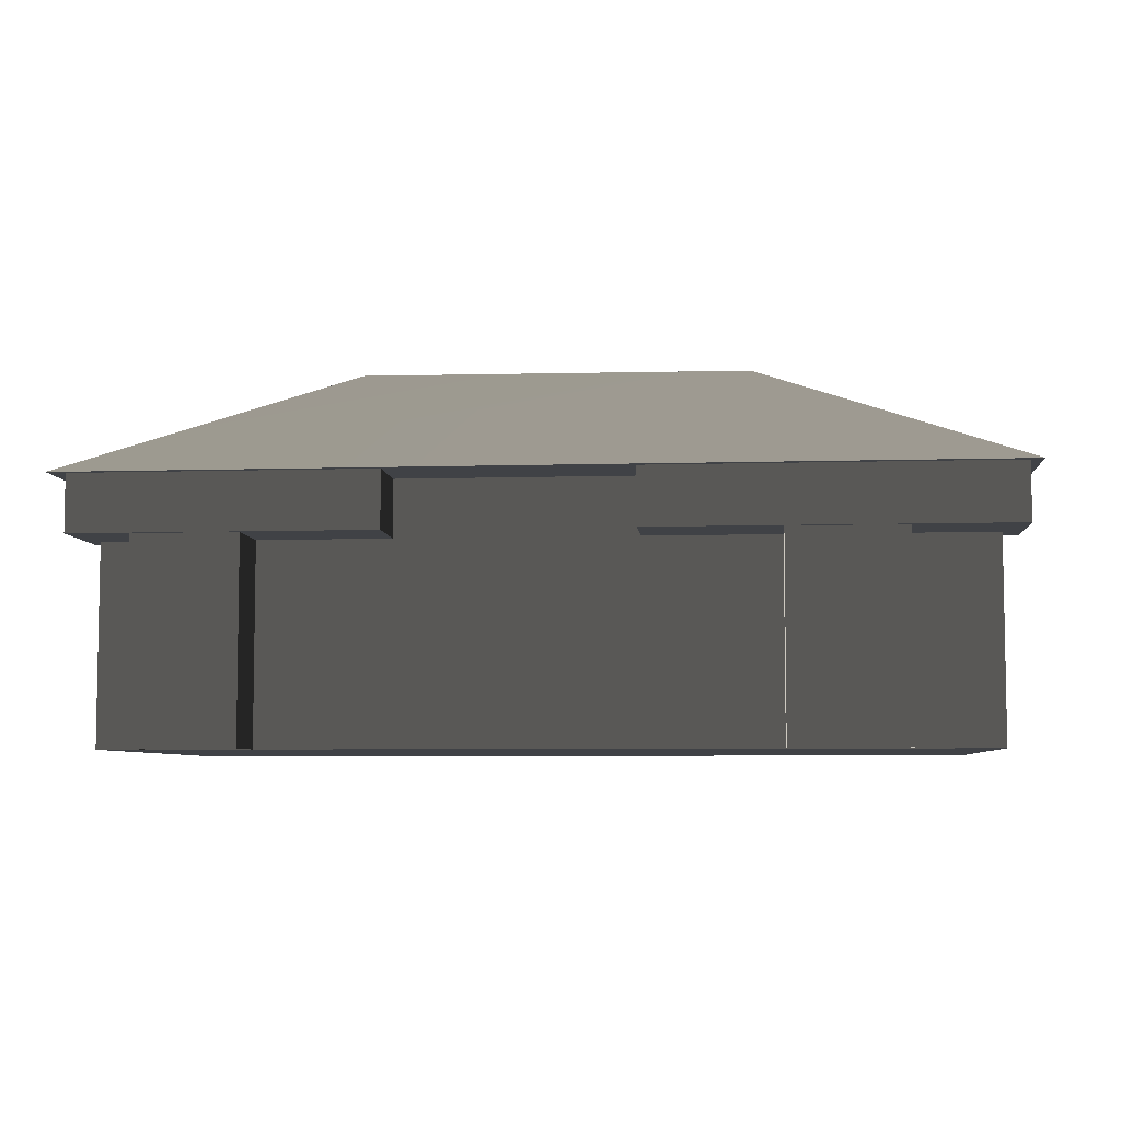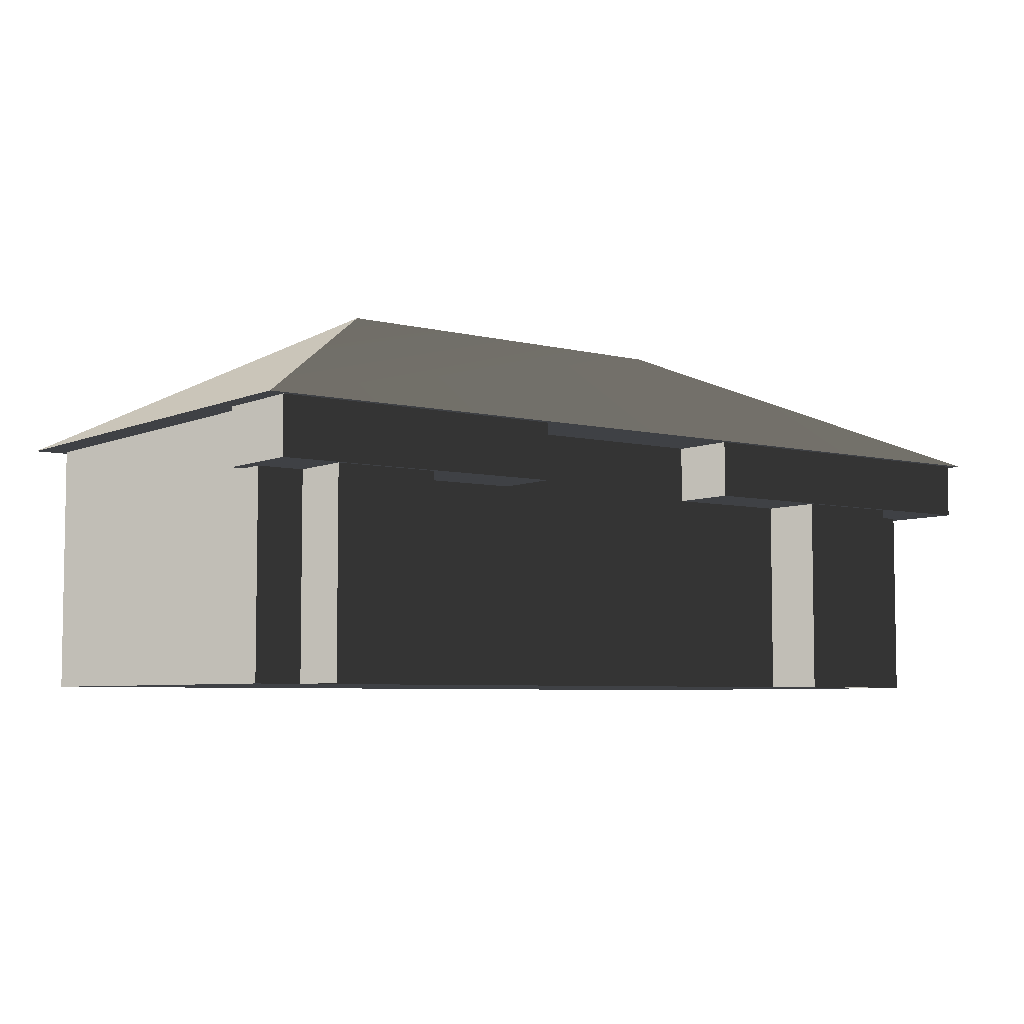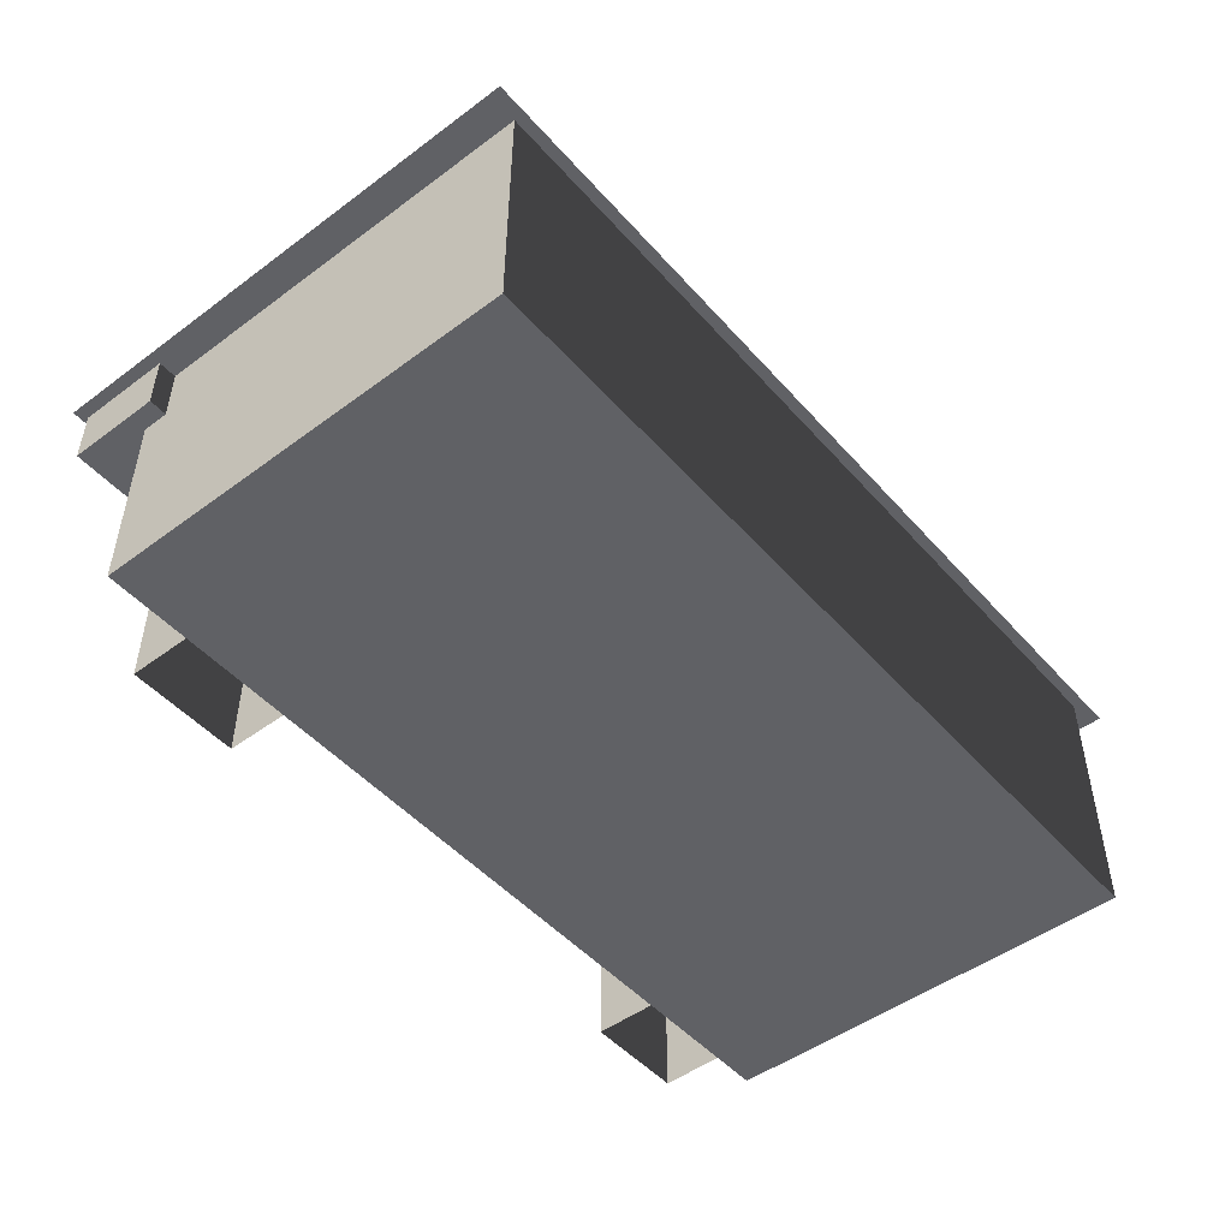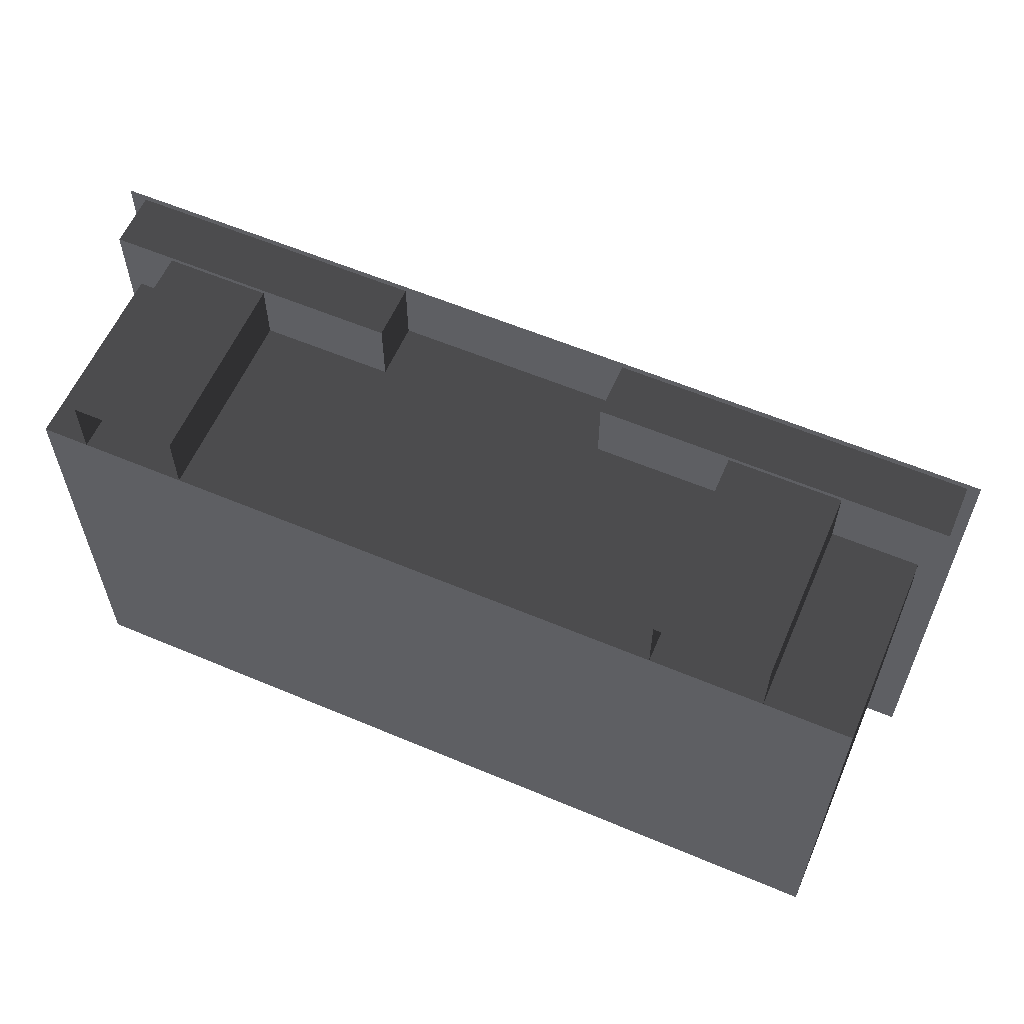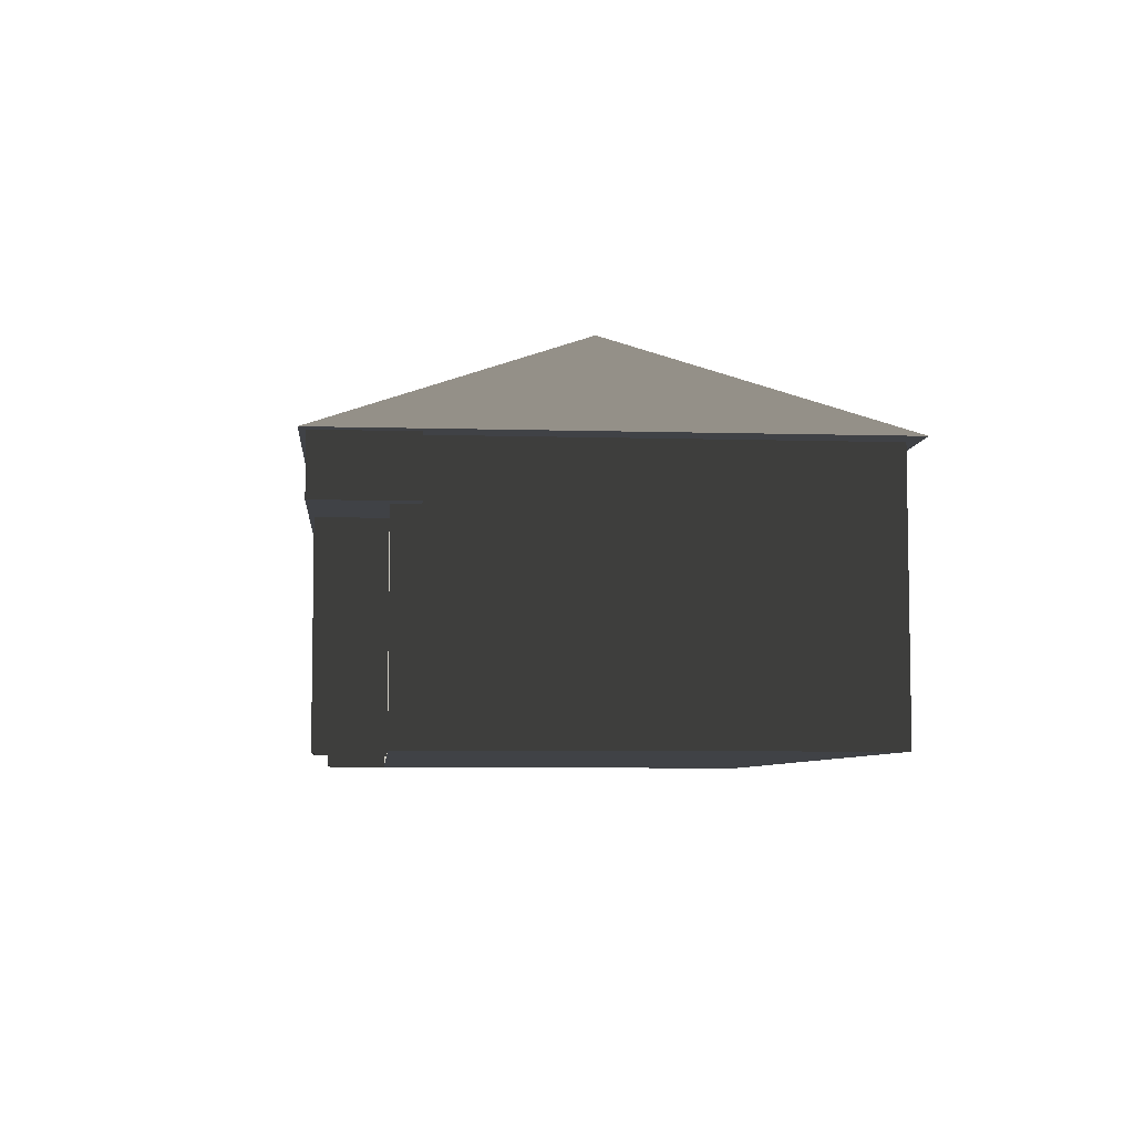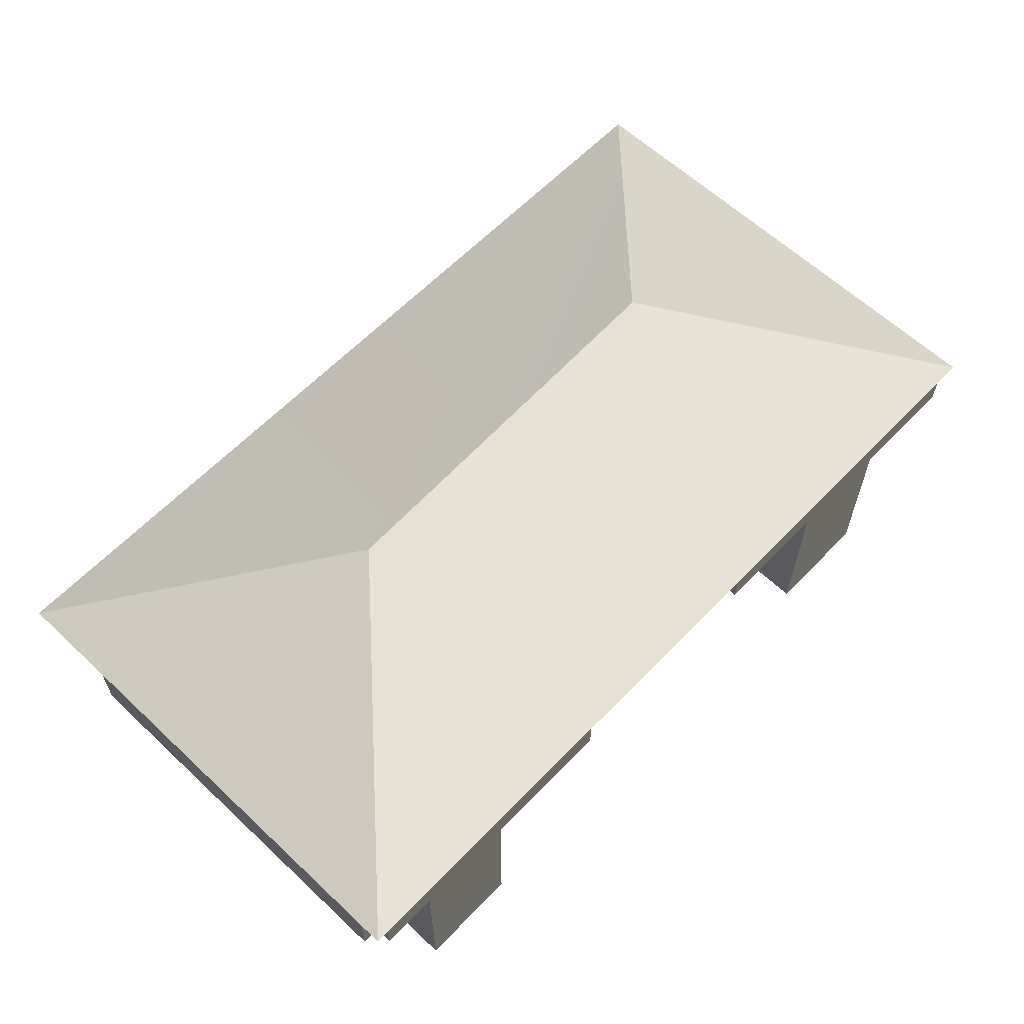
<metadata>
{"format":"obj","ext":"obj","renderer":"f3d","projection":"perspective","resolution":1024,"background":"white","views":[{"elev":-6.2,"azim":5.3,"up":"+Y"},{"elev":-5.7,"azim":-36.8,"up":"+Y"},{"elev":-48.9,"azim":129.5,"up":"+Y"},{"elev":59.4,"azim":23.4,"up":"+Z"},{"elev":-6.3,"azim":84.9,"up":"+Y"},{"elev":61.4,"azim":-46.4,"up":"+Y"}]}
</metadata>
<code>
v -3.756 0 3.354
v -3.756 3.499 3.354
v -3.756 3.499 2.188
v -3.756 0 2.188
v -5.188 0 2.188
v -5.188 3.499 2.188
v -5.188 3.499 3.354
v -5.188 0 3.354
v -5.188 0 3.354
v -5.188 3.499 3.354
v -3.756 3.499 3.354
v -3.756 0 3.354
v 6.084 2.72 3.413
v 6.084 2.72 2.13
v 1.264 2.72 2.13
v 1.264 2.72 3.413
v 6.084 3.496 3.413
v 1.264 3.496 3.413
v 1.264 3.496 2.13
v 6.084 3.496 2.13
v 6.084 2.72 3.413
v 6.084 3.496 3.413
v 6.084 3.496 2.13
v 6.084 2.72 2.13
v 6.084 2.72 2.13
v 6.084 3.496 2.13
v 1.264 3.496 2.13
v 1.264 2.72 2.13
v 1.264 2.72 2.13
v 1.264 3.496 2.13
v 1.264 3.496 3.413
v 1.264 2.72 3.413
v 1.264 2.72 3.413
v 1.264 3.496 3.413
v 6.084 3.496 3.413
v 6.084 2.72 3.413
v 4.637 0 3.354
v 4.637 3.499 3.354
v 4.637 3.499 2.188
v 4.637 0 2.188
v 3.082 0 2.188
v 3.082 3.499 2.188
v 3.082 3.499 3.354
v 3.082 0 3.354
v 3.082 0 3.354
v 3.082 3.499 3.354
v 4.637 3.499 3.354
v 4.637 0 3.354
v 6.25 3.499 3.499
v 6.25 3.499 -3.499
v -6.25 3.499 -3.499
v -6.25 3.499 3.499
v 6.25 3.499 3.499
v 2.687 5.365 -0.1253
v 6.25 3.499 -3.499
v 6.25 3.499 -3.499
v 2.687 5.365 -0.1253
v -2.825 5.365 -0.005973
v -6.25 3.499 -3.499
v -6.25 3.499 -3.499
v -2.825 5.365 -0.005973
v -6.25 3.499 3.499
v -6.25 3.499 3.499
v -2.825 5.365 -0.005973
v 2.687 5.365 -0.1253
v 6.25 3.499 3.499
v 5.831 9.537e-07 2.486
v 5.831 9.537e-07 -3.345
v -5.831 0 -3.346
v -5.831 0 2.486
v 5.831 3.499 2.486
v -5.831 3.499 2.486
v -5.831 3.499 -3.346
v 5.831 3.499 -3.345
v 5.831 9.537e-07 2.486
v 5.831 3.499 2.486
v 5.831 3.499 -3.345
v 5.831 9.537e-07 -3.345
v 5.831 9.537e-07 -3.345
v 5.831 3.499 -3.345
v -5.831 3.499 -3.346
v -5.831 0 -3.346
v -5.831 0 -3.346
v -5.831 3.499 -3.346
v -5.831 3.499 2.486
v -5.831 0 2.486
v -5.831 0 2.486
v -5.831 3.499 2.486
v 5.831 3.499 2.486
v 5.831 9.537e-07 2.486
v -1.95 2.72 3.413
v -1.95 2.72 2.13
v -6.015 2.72 2.13
v -6.015 2.72 3.413
v -1.95 3.496 3.413
v -6.015 3.496 3.413
v -6.015 3.496 2.13
v -1.95 3.496 2.13
v -1.95 2.72 3.413
v -1.95 3.496 3.413
v -1.95 3.496 2.13
v -1.95 2.72 2.13
v -1.95 2.72 2.13
v -1.95 3.496 2.13
v -6.015 3.496 2.13
v -6.015 2.72 2.13
v -6.015 2.72 2.13
v -6.015 3.496 2.13
v -6.015 3.496 3.413
v -6.015 2.72 3.413
v -6.015 2.72 3.413
v -6.015 3.496 3.413
v -1.95 3.496 3.413
v -1.95 2.72 3.413
g Build_04_19757_24
f 1 3 2
f 1 4 3
f 5 7 6
f 5 8 7
f 9 11 10
f 9 12 11
f 13 15 14
f 13 16 15
f 17 19 18
f 17 20 19
f 21 23 22
f 21 24 23
f 25 27 26
f 25 28 27
f 29 31 30
f 29 32 31
f 33 35 34
f 33 36 35
f 37 39 38
f 37 40 39
f 41 43 42
f 41 44 43
f 45 47 46
f 45 48 47
f 49 51 50
f 49 52 51
f 53 55 54
f 56 58 57
f 56 59 58
f 60 62 61
f 63 65 64
f 63 66 65
f 67 69 68
f 67 70 69
f 71 73 72
f 71 74 73
f 75 77 76
f 75 78 77
f 79 81 80
f 79 82 81
f 83 85 84
f 83 86 85
f 87 89 88
f 87 90 89
f 91 93 92
f 91 94 93
f 95 97 96
f 95 98 97
f 99 101 100
f 99 102 101
f 103 105 104
f 103 106 105
f 107 109 108
f 107 110 109
f 111 113 112
f 111 114 113

</code>
